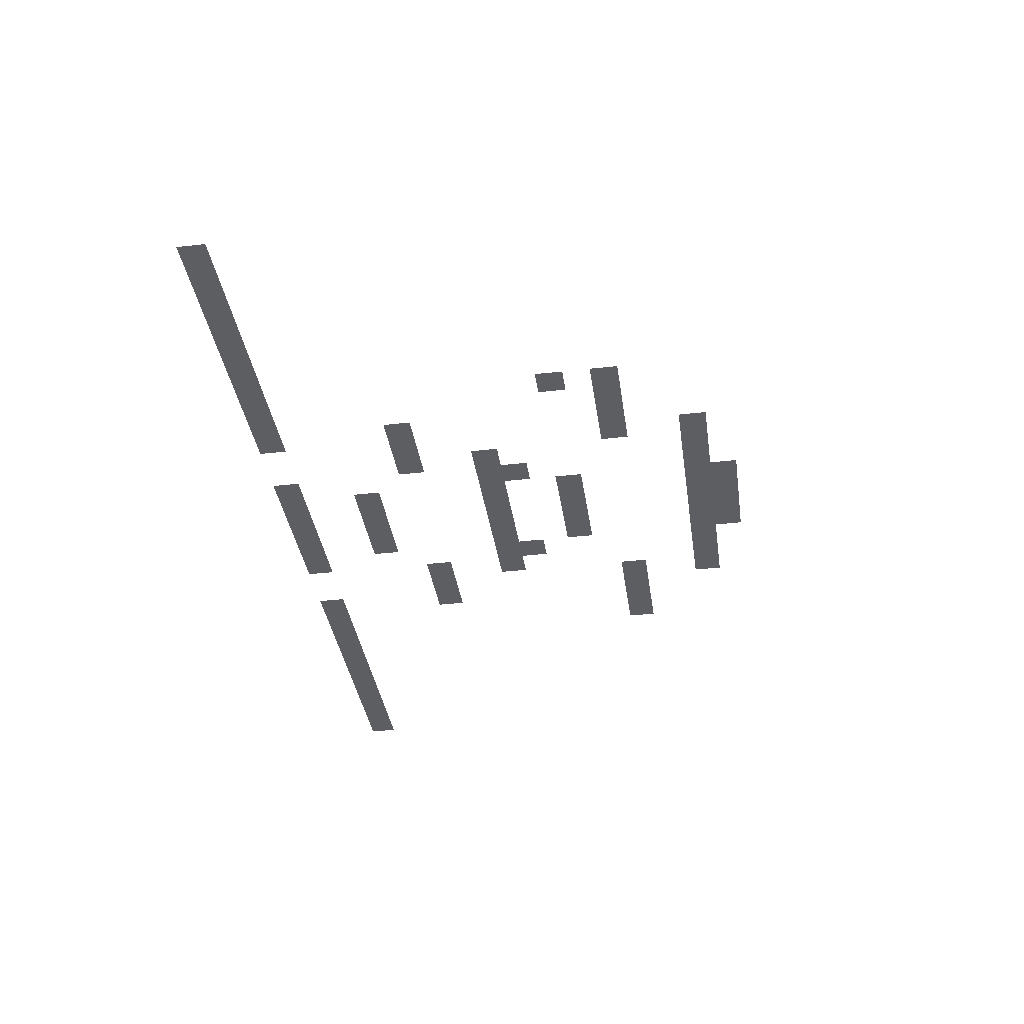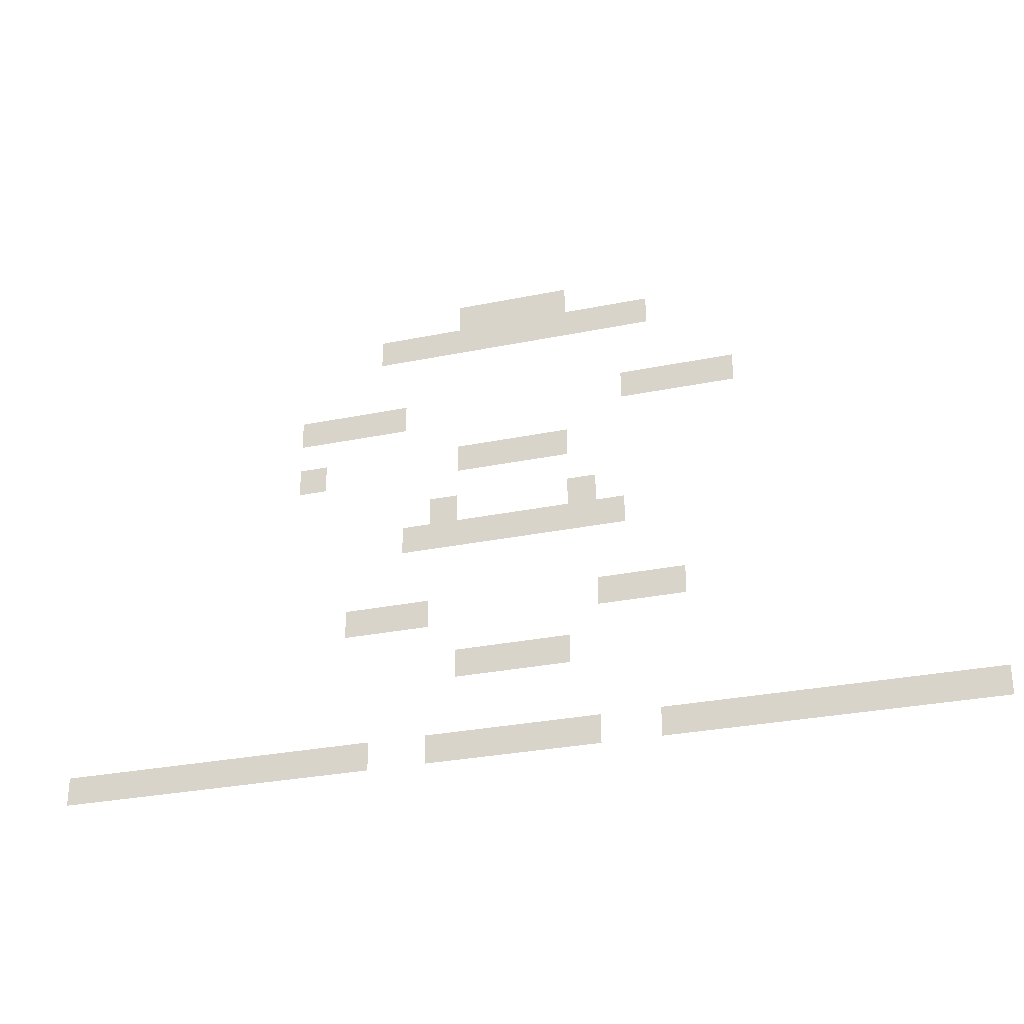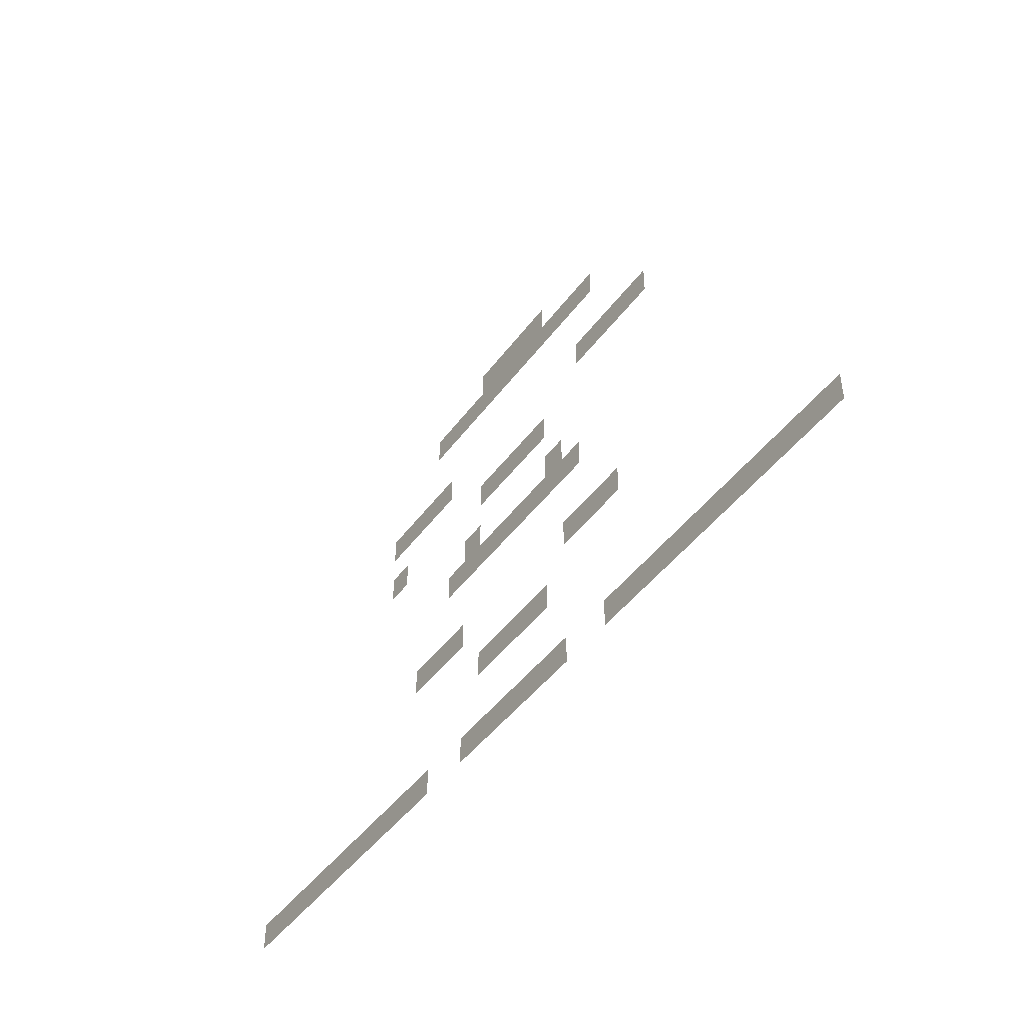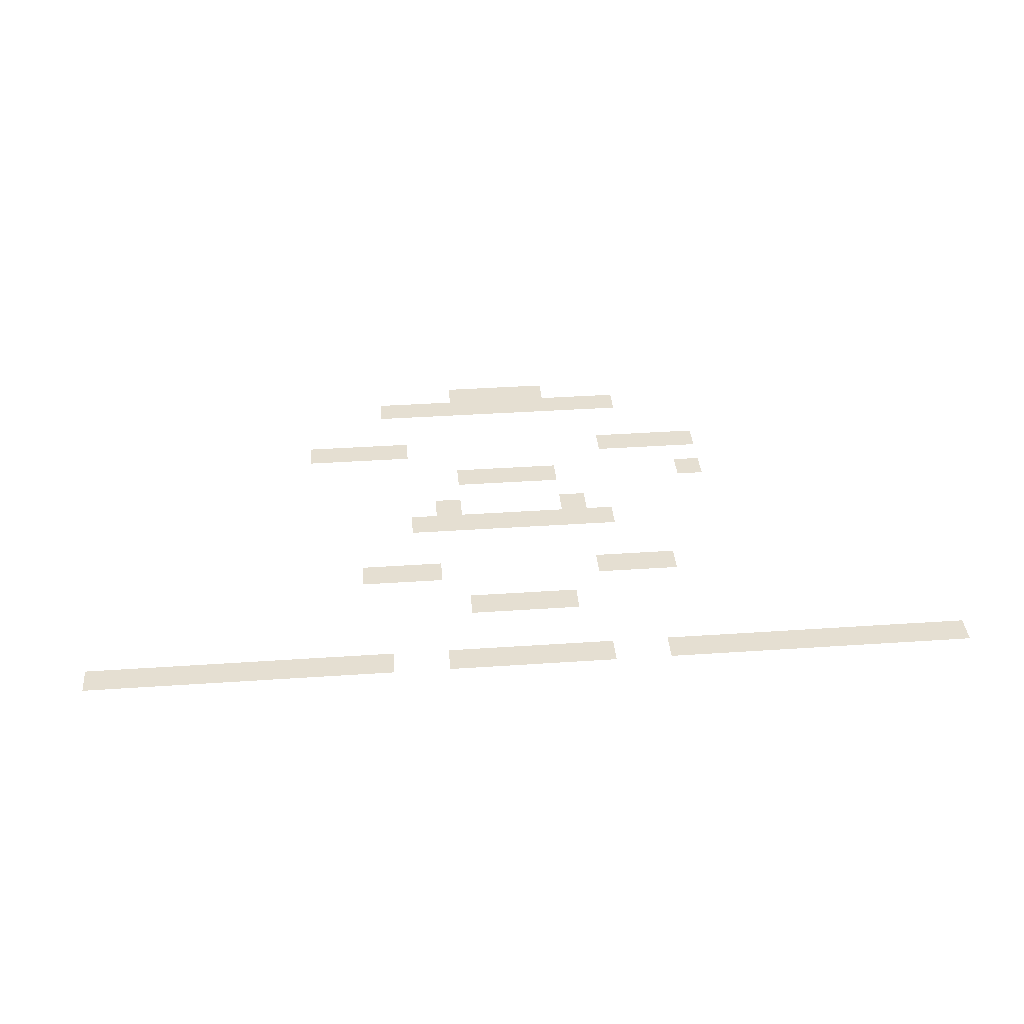
<metadata>
{"format":"obj","ext":"obj","renderer":"f3d","projection":"perspective","resolution":1024,"background":"white","views":[{"elev":-37.5,"azim":98.3,"up":"+Z"},{"elev":-29.5,"azim":-163.2,"up":"+Y"},{"elev":-45.2,"azim":-124.0,"up":"+Y"},{"elev":37.5,"azim":-5.0,"up":"+Z"}]}
</metadata>
<code>
v -592 -352 0
v -608 -352 0
v -608 -336 0
v -592 -336 0
v -576 -352 0
v -576 -336 0
v -560 -352 0
v -560 -336 0
v -544 -352 0
v -544 -336 0
v -528 -352 0
v -528 -336 0
v -512 -352 0
v -512 -336 0
v -496 -352 0
v -496 -336 0
v -480 -352 0
v -480 -336 0
v -464 -352 0
v -464 -336 0
v -448 -352 0
v -448 -336 0
v -432 -352 0
v -432 -336 0
v -384 -352 0
v -400 -352 0
v -400 -336 0
v -384 -336 0
v -368 -352 0
v -368 -336 0
v -352 -352 0
v -352 -336 0
v -336 -352 0
v -336 -336 0
v -320 -352 0
v -320 -336 0
v -304 -352 0
v -304 -336 0
v -256 -352 0
v -272 -352 0
v -272 -336 0
v -256 -336 0
v -240 -352 0
v -240 -336 0
v -224 -352 0
v -224 -336 0
v -208 -352 0
v -208 -336 0
v -192 -352 0
v -192 -336 0
v -176 -352 0
v -176 -336 0
v -160 -352 0
v -160 -336 0
v -144 -352 0
v -144 -336 0
v -128 -352 0
v -128 -336 0
v -112 -352 0
v -112 -336 0
v -96 -352 0
v -96 -336 0
v -368 -304 0
v -384 -304 0
v -384 -288 0
v -368 -288 0
v -352 -304 0
v -352 -288 0
v -336 -304 0
v -336 -288 0
v -320 -304 0
v -320 -288 0
v -432 -272 0
v -448 -272 0
v -448 -256 0
v -432 -256 0
v -416 -272 0
v -416 -256 0
v -400 -272 0
v -400 -256 0
v -288 -272 0
v -304 -272 0
v -304 -256 0
v -288 -256 0
v -272 -272 0
v -272 -256 0
v -256 -272 0
v -256 -256 0
v -400 -224 0
v -416 -224 0
v -416 -208 0
v -400 -208 0
v -384 -224 0
v -384 -208 0
v -368 -224 0
v -368 -208 0
v -352 -224 0
v -352 -208 0
v -336 -224 0
v -336 -208 0
v -320 -224 0
v -320 -208 0
v -304 -224 0
v -304 -208 0
v -288 -224 0
v -288 -208 0
v -368 -176 0
v -384 -176 0
v -384 -160 0
v -368 -160 0
v -352 -176 0
v -352 -160 0
v -336 -176 0
v -336 -160 0
v -320 -176 0
v -320 -160 0
v -224 -176 0
v -240 -176 0
v -240 -160 0
v -224 -160 0
v -464 -144 0
v -480 -144 0
v -480 -128 0
v -464 -128 0
v -448 -144 0
v -448 -128 0
v -432 -144 0
v -432 -128 0
v -416 -144 0
v -416 -128 0
v -272 -144 0
v -288 -144 0
v -288 -128 0
v -272 -128 0
v -256 -144 0
v -256 -128 0
v -240 -144 0
v -240 -128 0
v -224 -144 0
v -224 -128 0
v -416 -96 0
v -432 -96 0
v -432 -80 0
v -416 -80 0
v -400 -96 0
v -400 -80 0
v -384 -96 0
v -384 -80 0
v -368 -96 0
v -368 -80 0
v -352 -96 0
v -352 -80 0
v -336 -96 0
v -336 -80 0
v -320 -96 0
v -320 -80 0
v -304 -96 0
v -304 -80 0
v -288 -96 0
v -288 -80 0
v -272 -96 0
v -272 -80 0
v -384 -64 0
v -368 -64 0
v -352 -64 0
v -336 -64 0
v -320 -64 0
v -400 -192 0
v -384 -192 0
v -320 -192 0
v -304 -192 0
g mesh_0001
f 1 2 3 4
f 5 1 4 6
f 7 5 6 8
f 9 7 8 10
f 11 9 10 12
f 13 11 12 14
f 15 13 14 16
f 17 15 16 18
f 19 17 18 20
f 21 19 20 22
f 23 21 22 24
f 25 26 27 28
f 29 25 28 30
f 31 29 30 32
f 33 31 32 34
f 35 33 34 36
f 37 35 36 38
f 39 40 41 42
f 43 39 42 44
f 45 43 44 46
f 47 45 46 48
f 49 47 48 50
f 51 49 50 52
f 53 51 52 54
f 55 53 54 56
f 57 55 56 58
f 59 57 58 60
f 61 59 60 62
f 63 64 65 66
f 67 63 66 68
f 69 67 68 70
f 71 69 70 72
f 73 74 75 76
f 77 73 76 78
f 79 77 78 80
f 81 82 83 84
f 85 81 84 86
f 87 85 86 88
f 89 90 91 92
f 93 89 92 94
f 95 93 94 96
f 97 95 96 98
f 99 97 98 100
f 101 99 100 102
f 103 101 102 104
f 105 103 104 106
f 107 108 109 110
f 111 107 110 112
f 113 111 112 114
f 115 113 114 116
f 117 118 119 120
f 121 122 123 124
f 125 121 124 126
f 127 125 126 128
f 129 127 128 130
f 131 132 133 134
f 135 131 134 136
f 137 135 136 138
f 139 137 138 140
f 141 142 143 144
f 145 141 144 146
f 147 145 146 148
f 149 147 148 150
f 151 149 150 152
f 153 151 152 154
f 155 153 154 156
f 157 155 156 158
f 159 157 158 160
f 161 159 160 162
f 150 148 163 164
f 152 150 164 165
f 154 152 165 166
f 156 154 166 167
g mesh_0002
f 94 92 168 169
f 104 102 170 171

</code>
